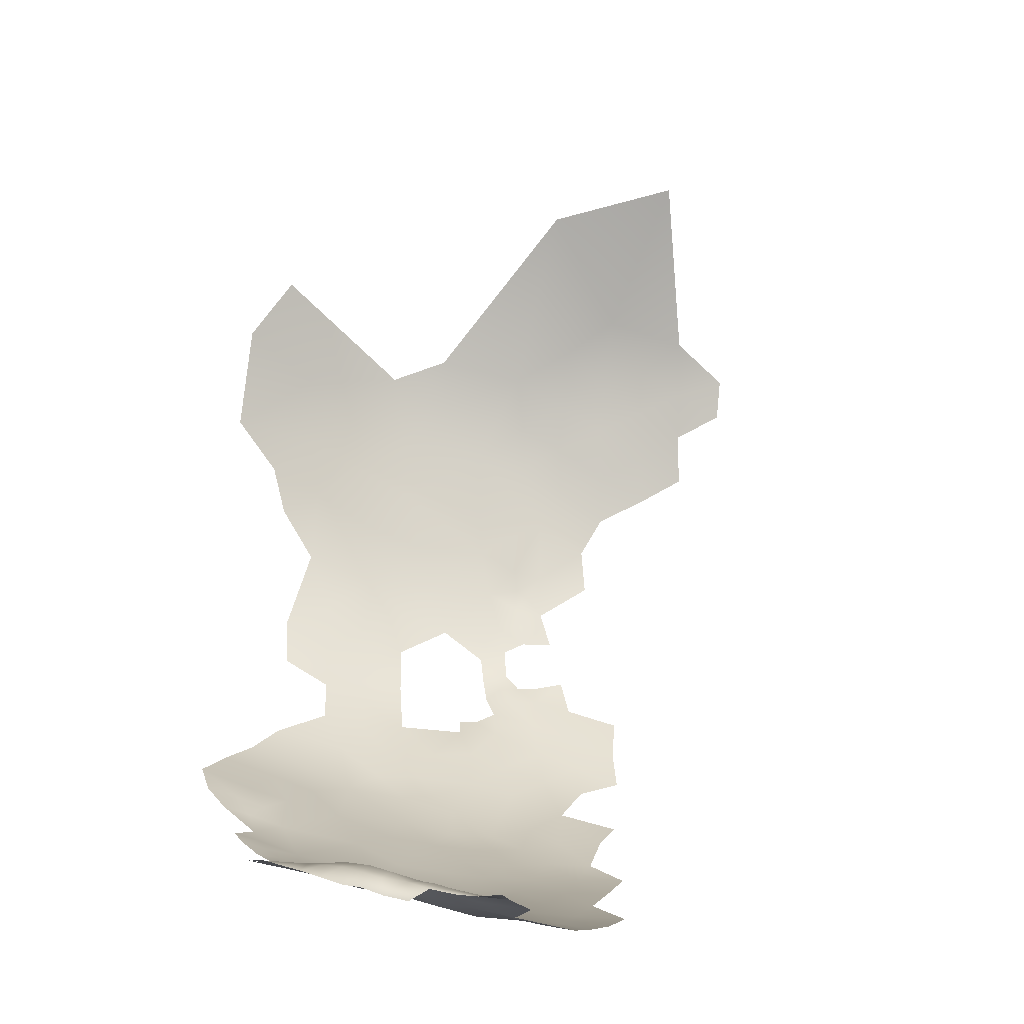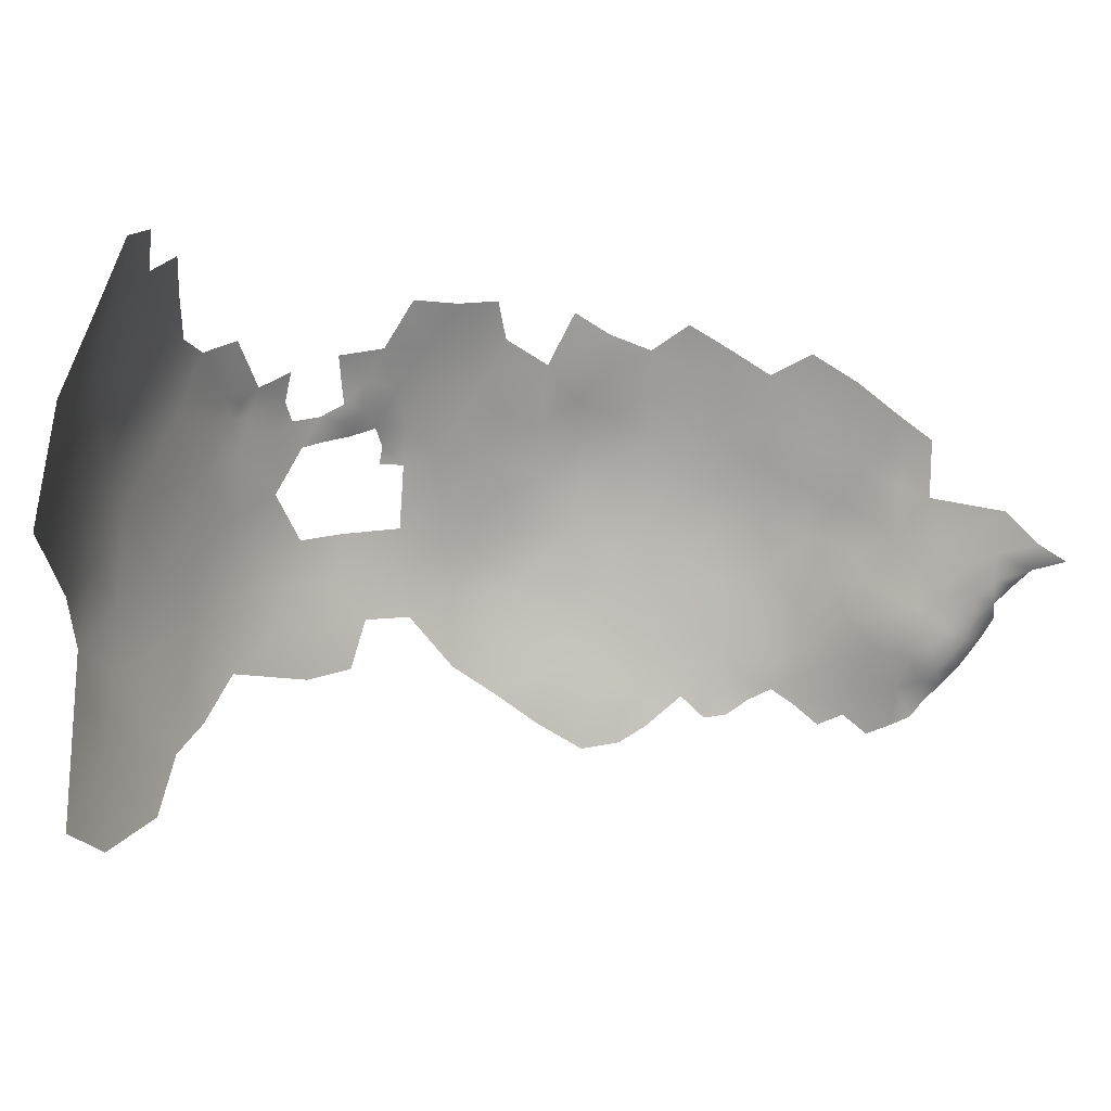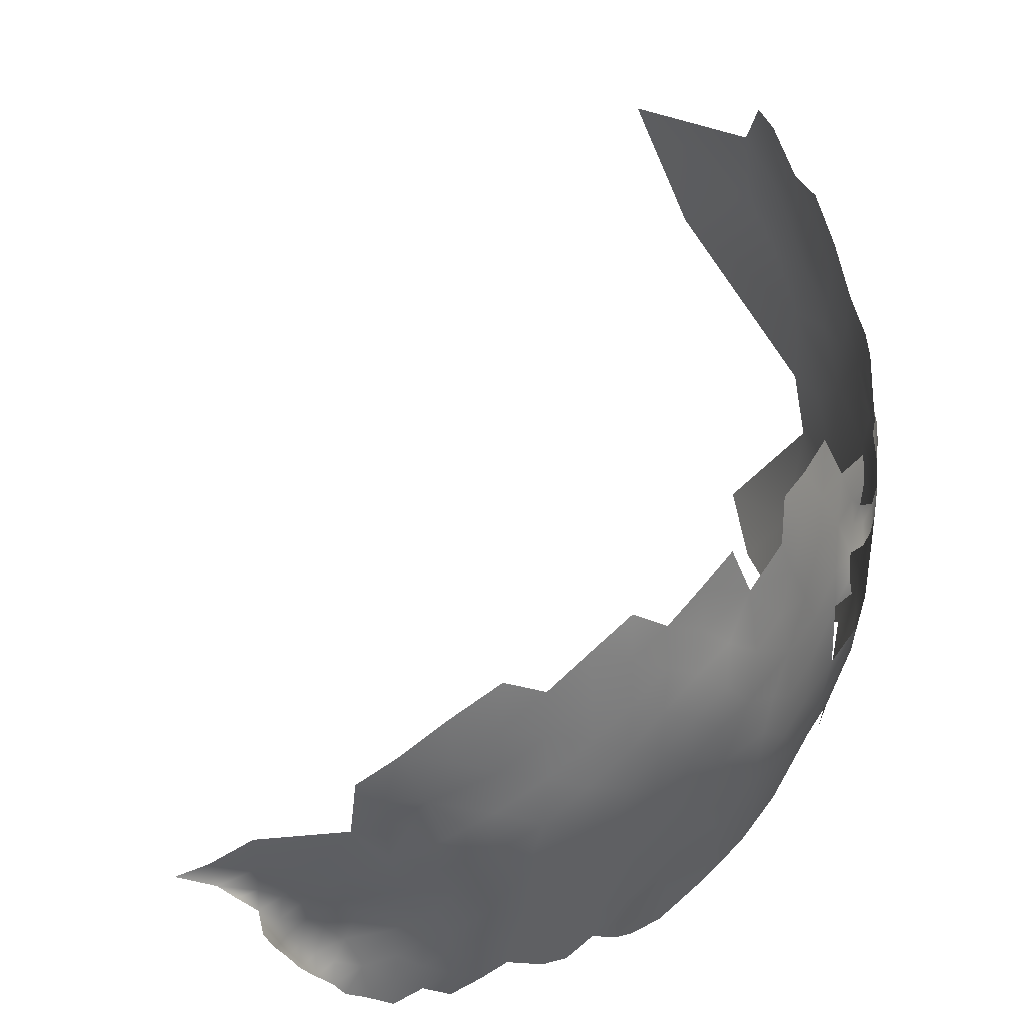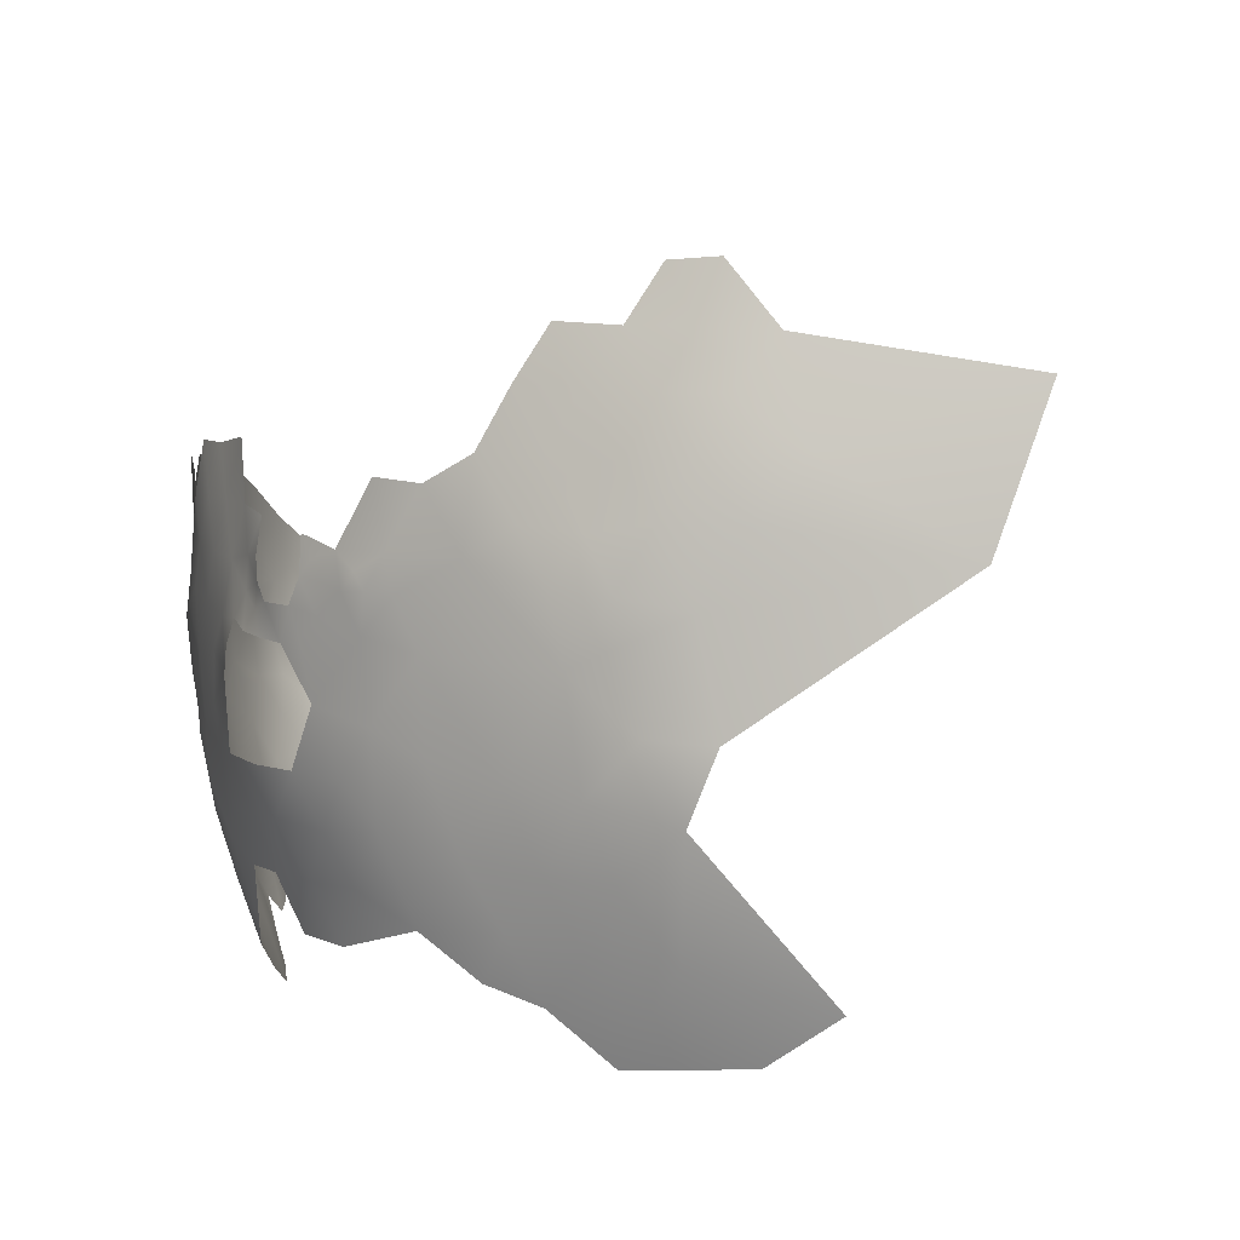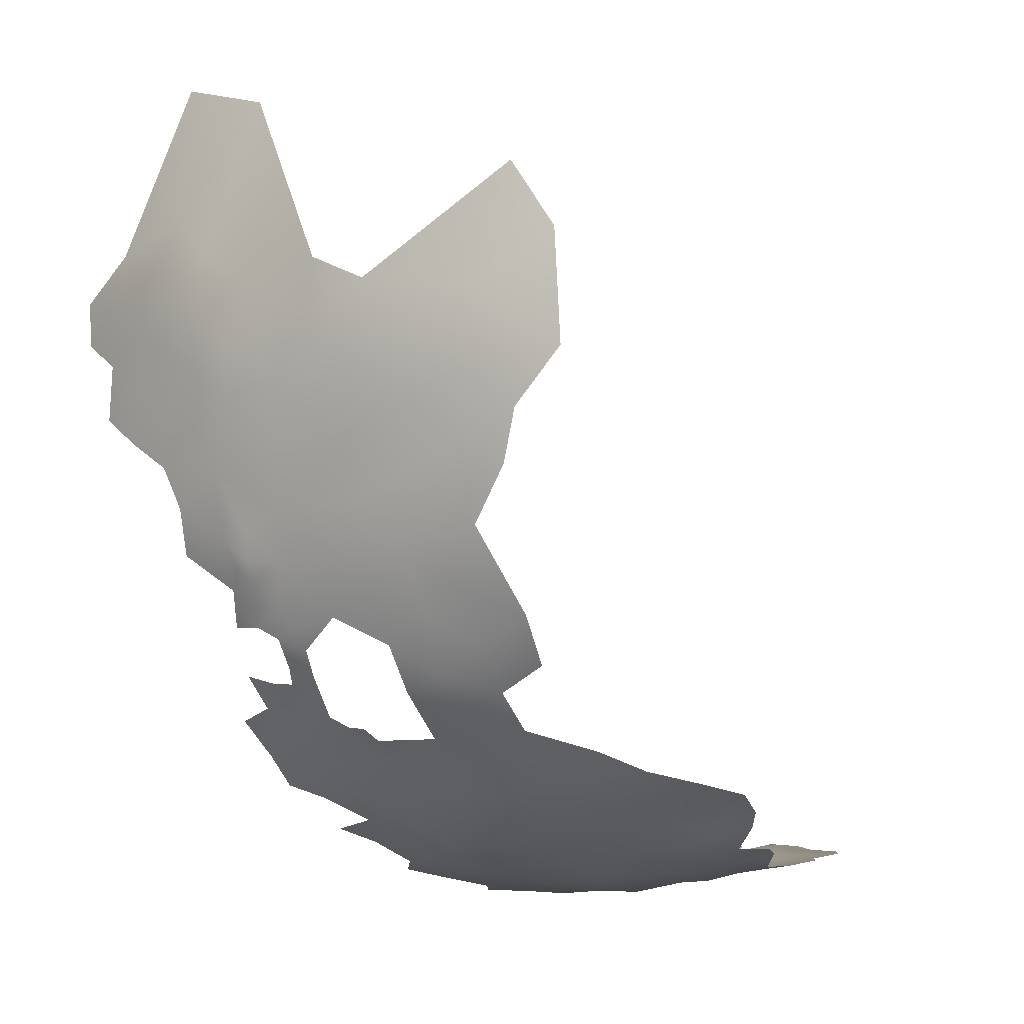
<metadata>
{"format":"obj","ext":"obj","renderer":"f3d","projection":"perspective","resolution":1024,"background":"white","views":[{"elev":-8.3,"azim":79.3,"up":"+Z"},{"elev":19.6,"azim":23.3,"up":"+Y"},{"elev":30.8,"azim":167.2,"up":"+Y"},{"elev":9.6,"azim":-66.4,"up":"+Y"},{"elev":0.4,"azim":-58.4,"up":"+Z"}]}
</metadata>
<code>
v -356.2 947.2 -381.2
v -356 942.6 -380.6
v -359.7 944.7 -381.2
v -360.1 948.9 -382.2
v -357 952.4 -382.6
v -352 949.3 -380.7
v -352.8 944.9 -380.5
v -352.4 940.7 -380.1
v -352.4 936.3 -379.7
v -348.8 938.2 -379.9
v -356.1 938.5 -380.1
v -359.8 936.5 -379.7
v -359.9 940.6 -380.5
v -363.7 938.8 -380.2
v -363.6 942.8 -381
v -346.2 939.7 -380.4
v -344.6 942.2 -381.1
v -342.4 944.6 -381.9
v -340.4 947 -382.8
v -342.6 947.3 -380.6
v -340.7 949.7 -381.3
v -338.9 949.5 -383.2
v -339.1 952 -382
v -337.4 952 -384.2
v -343.9 951.2 -380.5
v -341.6 953.4 -381.2
v -346.4 955.8 -381.9
v -342 957.7 -382.5
v -338.3 955.1 -382.5
v -344.9 945.4 -380.4
v -346.4 948.4 -380
v -348.6 943.7 -380.2
v -348 952.7 -380.8
v -353.3 957.7 -383.6
v -338.6 958.7 -382.7
v -335.6 957.5 -383.4
v -367.1 940.7 -380.1
v -363.7 946.9 -381.9
v -367.3 944.4 -380.8
v -363.6 952.1 -383.5
v -352.1 953.9 -381.7
v -360 957.4 -384.5
v -346.3 960.7 -383.7
v -340.9 961.4 -383.4
v -335.8 964.6 -384.3
v -335.3 970.4 -386
v -330 966.6 -384.6
v -330.8 962.9 -384.2
v -325.9 964.9 -384
v -335.8 960.8 -383.5
v -335.9 954.9 -384.9
v -386.6 933.1 -369.5
v -369.9 941.9 -379.5
v -370.3 938.9 -378.9
v -372.8 936.9 -377.1
v -372.9 940.5 -378.3
v -375.9 936.3 -376
v -375.4 939.4 -377.1
v -351.6 964.7 -385.8
v -343.7 965.2 -385.1
v -333 960.5 -384
v -383.5 935.2 -372.2
v -384.1 939 -373.4
v -386.6 941.1 -372.2
v -384.3 943.6 -375
v -379.5 939.2 -375.8
v -386.9 937 -370.5
v -391 939.7 -369.4
v -374.4 945 -379.1
v -357.2 962 -385.9
v -357.6 967.3 -387.3
v -351 968.6 -386.7
v -353.7 969.5 -386.8
v -351.3 971.4 -387.5
v -355.8 973.8 -387.9
v -350.6 975 -388.3
v -347.2 978.5 -388.9
v -346.7 970.5 -387.2
v -421.1 985.1 -352.1
v -421.7 982.4 -352.1
v -423.7 983.6 -349.8
v -419.4 983.8 -354.5
v -421.4 988 -352.1
v -421.3 992.3 -351.3
v -419 987.7 -354.4
v -423.5 979.8 -350.7
v -425.2 979.8 -347.1
v -426.5 980.5 -344.2
v -425.8 983.8 -345.8
v -421.3 979.9 -353.9
v -418.6 980.7 -356.5
v -418.2 977.7 -357.8
v -415.4 980.3 -359.8
v -418.7 975.1 -357.7
v -415.8 974.7 -359.6
v -427 983.2 -341.8
v -426.1 986.9 -344.3
v -427.1 986.8 -341.5
v -426.3 989 -342.7
v -427.3 990.2 -339.4
v -425.1 991.3 -344.5
v -428.7 988.4 -336.6
v -429.1 990.3 -333
v -429.6 986.3 -331.7
v -429.4 986.5 -335.1
v -428.5 986.1 -338.2
v -428.8 981.8 -335.8
v -430.2 980.6 -328.6
v -370.5 986.1 -386.2
v -370.7 979.6 -385.8
v -376.5 983.3 -384.5
v -376.1 989.7 -384.5
v -364.9 989.4 -387.8
v -364.7 982.4 -387.5
v -376.5 976.5 -384.2
v -376.4 969.8 -384
v -381.8 973.2 -382.3
v -382 979.9 -382.6
v -370.7 973 -385.5
v -370.5 966 -385.2
v -364.3 969.7 -386.4
v -381.8 986.4 -382.7
v -376.1 962.8 -383.1
v -381.7 966.8 -381.5
v -381.6 993.1 -382.8
v -386.6 989.4 -380.6
v -391.6 992 -377.3
v -396.1 995.3 -375.1
v -363.9 963 -385.6
v -404.8 997.7 -368.1
v -408.8 998.1 -363.5
v -408.5 992.1 -365.4
v -412.5 992.4 -360.8
v -404.3 991.9 -369.6
v -406.6 986.5 -367.8
v -411.5 986.6 -363.1
v -413.2 999.3 -358.3
v -415.9 986.5 -358.2
v -416.7 992.6 -356
v -409.4 980.7 -365.3
v -399.3 987.8 -372.9
v -404.6 981.2 -369.7
v -427.7 997.8 -334.9
v -429.3 997.6 -328.5
v -406.7 974.6 -368.1
v -411.7 975.8 -363.2
v -411.7 969.7 -363.3
v -427.2 1008 -319.7
v -427 1007 -312.5
v -425.1 1014 -316.4
v -424.7 1013 -309
v -423.9 1013 -301.8
v -422.2 1020 -305.7
v -426.3 1007 -304.7
v -425.5 1007 -298
v -427.6 1001 -300.3
v -421.8 1020 -299.8
v -422.3 1013 -293.5
v -428.8 1001 -323
v -428.6 1001 -315.4
v -364.7 976 -386.9
v -358.9 979.3 -388.4
v -358.3 985.8 -388.6
v -375.8 955.4 -381.4
v -381.6 960.3 -380.5
v -368.7 958 -383.8
v -368.9 950.4 -382
v -352.2 981.6 -389
v -428.2 1001 -307.5
v -392.1 985.9 -377.4
v -387 983.2 -380.4
v -396.1 982.1 -375.4
v -395.9 976.2 -376.3
v -400.6 978.7 -373.1
v -391.5 980.1 -378.2
v -391.1 973.6 -378.4
v -391 966.6 -377.5
v -395.5 969.9 -376
v -386.6 977 -380.6
v -400 970.9 -372.9
v -396.6 963.1 -374.2
v -390.5 959.9 -376.3
v -386.6 970.4 -380
v -430.4 990.8 -323.6
v -429.5 994.9 -303.7
v -427.4 995.1 -294.5
v -386.4 963.2 -378.9
v -384.5 954.6 -377.5
v -392.2 952.6 -373.3
v -397.7 949.2 -369.5
v -391.3 945 -371.1
v -416.2 965.4 -358.8
v -407.5 966.8 -367
v -411.2 962.2 -362.8
v -410.2 955 -362.5
v -414.9 959.1 -358.9
v -430.2 993.8 -310.7
v -430.6 994.3 -317.8
v -431.6 988.1 -313.8
v -431.2 988 -307.1
v -404.3 969.2 -369.8
v -403.9 948 -365.5
v -403.6 940.6 -362.8
v -408.8 945 -360
v -397.8 943.6 -367.3
v -397.6 936.2 -364.7
v -391.3 932.5 -366.6
v -422.7 947.5 -341.7
v -419.1 947.3 -348.3
v -422.1 954 -345.7
v -418.6 953.5 -352.1
v -422.4 960.5 -349.7
v -414.2 952.8 -357.2
v -425.6 960.5 -342.4
v -428.8 962 -334.2
v -427.8 966.6 -339
v -425.3 966.5 -346
v -425.6 954.8 -338.8
v -427.1 974 -342.5
v -421.9 965.9 -352.3
v -429.4 972.7 -334.7
v -430.4 970.2 -328
v -418.4 959.5 -354.6
v -402.7 955.5 -369
v -407.2 960.5 -366.9
v -403.1 964.1 -370.4
v -427.9 951.8 -330.4
v -429.6 953 -319.7
v -430.2 951.8 -310.7
v -431 959.6 -314.7
v -430.2 960.6 -324.2
v -428.4 947.3 -322.8
v -428.5 945.6 -315.8
v -427.3 939.8 -308.3
v -429.8 951.6 -300.7
v -431.8 959.9 -306.7
v -432.7 967.9 -309.9
v -432 966 -299.3
v -431.2 974.3 -296.2
v -432.3 974.6 -303.8
v -431.4 968.8 -319.4
v -426 941.4 -293.6
v -429.7 986.7 -299.2
v -424.4 1002 -289.7
v -425.9 947.8 -285.1
v -432.2 980.6 -312.1
v -419.7 991.6 -273.4
v -412.7 1009 -269.4
f 21 22 19
f 20 21 19
f 23 22 21
f 23 24 22
f 18 20 19
f 99 98 100
f 106 105 102
f 97 98 99
f 30 20 18
f 93 92 91
f 80 86 81
f 79 80 81
f 103 102 105
f 104 103 105
f 64 65 63
f 30 18 17
f 96 89 88
f 82 80 79
f 62 52 67
f 74 72 73
f 53 39 37
f 37 54 53
f 87 88 89
f 26 23 21
f 26 21 25
f 44 35 28
f 106 102 100
f 106 100 98
f 35 50 36
f 35 36 29
f 29 24 23
f 95 94 92
f 95 92 93
f 85 79 83
f 85 82 79
f 51 29 36
f 51 24 29
f 53 54 56
f 26 29 23
f 96 98 97
f 96 97 89
f 15 37 39
f 15 14 37
f 11 2 8
f 31 20 30
f 25 21 20
f 25 20 31
f 6 7 1
f 58 55 57
f 8 2 7
f 8 9 11
f 63 62 67
f 87 81 86
f 12 13 11
f 2 11 13
f 2 13 3
f 38 15 39
f 90 86 80
f 53 56 69
f 75 74 73
f 75 76 74
f 78 72 74
f 32 30 17
f 13 14 15
f 56 55 58
f 56 54 55
f 28 35 29
f 3 13 15
f 3 15 38
f 2 1 7
f 2 3 1
f 8 10 9
f 12 14 13
f 61 36 50
f 32 17 16
f 106 107 105
f 28 29 26
f 106 98 96
f 8 7 32
f 4 3 38
f 4 1 3
f 90 80 82
f 90 82 91
f 43 44 28
f 43 28 27
f 66 58 57
f 31 30 32
f 64 63 67
f 64 67 68
f 89 81 87
f 66 63 65
f 107 108 104
f 107 104 105
f 101 97 99
f 27 28 26
f 44 50 35
f 44 43 60
f 85 83 84
f 85 84 139
f 49 48 47
f 33 25 31
f 40 4 38
f 101 99 100
f 5 1 4
f 32 16 10
f 32 10 8
f 34 41 5
f 34 5 42
f 27 25 33
f 27 26 25
f 138 85 139
f 45 47 48
f 45 46 47
f 175 172 170
f 5 41 6
f 5 6 1
f 173 172 175
f 173 174 172
f 59 73 72
f 138 139 133
f 136 133 132
f 136 138 133
f 58 69 56
f 118 179 171
f 145 140 142
f 145 146 140
f 183 117 124
f 33 6 41
f 33 31 6
f 171 175 170
f 135 132 134
f 135 136 132
f 138 82 85
f 183 176 179
f 39 53 69
f 179 175 171
f 191 64 68
f 142 140 135
f 6 32 7
f 6 31 32
f 179 117 183
f 71 75 73
f 226 193 201
f 226 225 193
f 70 34 42
f 122 171 126
f 122 118 171
f 124 117 116
f 196 192 194
f 161 119 110
f 176 173 175
f 176 175 179
f 196 194 195
f 103 100 102
f 140 136 135
f 44 45 50
f 116 117 115
f 119 115 110
f 119 116 115
f 114 161 110
f 196 195 213
f 109 111 112
f 59 72 78
f 112 111 122
f 59 70 71
f 59 71 73
f 120 123 116
f 168 77 76
f 122 126 125
f 111 118 122
f 114 109 113
f 114 110 109
f 112 122 125
f 111 115 118
f 60 43 59
f 60 59 78
f 177 187 182
f 78 74 76
f 124 116 123
f 178 173 176
f 167 40 38
f 167 38 39
f 121 119 161
f 156 169 185
f 162 161 114
f 117 179 118
f 117 118 115
f 120 116 119
f 120 119 121
f 181 178 177
f 148 149 150
f 151 150 149
f 177 176 183
f 177 178 176
f 41 27 33
f 181 177 182
f 154 156 155
f 107 106 96
f 129 120 121
f 40 5 4
f 165 187 124
f 165 124 123
f 111 109 110
f 111 110 115
f 132 131 130
f 132 130 134
f 157 153 152
f 210 209 208
f 133 131 132
f 133 137 131
f 138 91 82
f 138 93 91
f 180 173 178
f 180 174 173
f 34 70 59
f 164 165 123
f 153 151 152
f 194 193 225
f 126 171 170
f 126 170 127
f 211 209 210
f 166 40 167
f 183 187 177
f 183 124 187
f 154 169 156
f 169 197 185
f 200 197 199
f 212 217 220
f 114 163 162
f 160 148 159
f 160 149 148
f 190 205 202
f 152 155 158
f 152 154 155
f 194 192 147
f 194 147 193
f 190 191 205
f 189 191 190
f 189 182 188
f 154 152 151
f 66 62 63
f 129 70 42
f 246 200 199
f 42 5 40
f 162 163 168
f 163 114 113
f 223 212 220
f 203 205 206
f 203 202 205
f 34 27 41
f 190 202 224
f 167 39 69
f 181 180 178
f 218 210 208
f 223 192 196
f 207 67 52
f 199 197 198
f 188 187 165
f 188 182 187
f 146 95 93
f 212 223 211
f 167 164 166
f 195 194 225
f 214 210 218
f 214 215 216
f 154 151 149
f 145 201 193
f 180 226 201
f 180 181 226
f 66 69 58
f 147 95 146
f 212 211 210
f 214 217 212
f 214 212 210
f 157 152 158
f 218 215 214
f 166 120 129
f 34 59 43
f 34 43 27
f 223 196 213
f 223 213 211
f 207 68 67
f 141 170 172
f 216 219 217
f 216 217 214
f 202 203 204
f 168 76 75
f 168 75 162
f 78 76 77
f 219 216 221
f 145 147 146
f 145 193 147
f 227 215 218
f 186 185 243
f 198 160 159
f 186 156 185
f 236 230 229
f 145 142 174
f 200 243 185
f 200 185 197
f 141 135 134
f 166 164 123
f 166 123 120
f 191 65 64
f 229 230 228
f 229 228 233
f 240 238 239
f 139 137 133
f 224 225 226
f 160 198 197
f 160 197 169
f 141 142 135
f 219 88 87
f 129 121 71
f 129 71 70
f 205 191 68
f 45 44 60
f 184 198 159
f 184 159 144
f 141 172 174
f 141 174 142
f 136 93 138
f 235 236 229
f 231 228 230
f 231 230 241
f 169 154 149
f 169 149 160
f 166 129 42
f 166 42 40
f 232 233 228
f 237 241 230
f 237 230 236
f 140 146 93
f 140 93 136
f 244 156 186
f 244 155 156
f 220 192 223
f 224 195 225
f 180 201 145
f 180 145 174
f 127 170 141
f 127 141 128
f 221 108 107
f 206 68 207
f 206 205 68
f 184 103 104
f 161 162 75
f 143 100 103
f 227 228 231
f 227 232 228
f 121 161 75
f 121 75 71
f 144 143 103
f 144 103 184
f 188 165 164
f 231 215 227
f 184 199 198
f 60 46 45
f 202 195 224
f 219 96 88
f 192 95 147
f 215 221 216
f 222 108 221
f 164 167 69
f 237 238 240
f 237 236 238
f 231 241 222
f 184 104 108
f 189 181 182
f 237 240 246
f 219 221 107
f 219 107 96
f 195 204 213
f 195 202 204
f 224 226 181
f 222 221 215
f 222 215 231
f 189 65 191
f 224 189 190
f 224 181 189
f 246 243 200
f 244 158 155
f 188 65 189
f 235 238 236
f 234 229 233
f 227 218 208
f 240 239 243
f 240 243 246
f 241 237 246
f 234 235 229
f 245 235 242
f 242 235 234
f 247 244 186
f 245 238 235
f 248 244 247
f 248 158 244
f 247 186 243
f 247 243 239
f 50 48 61
f 48 50 45
f 65 69 66
f 69 188 164
f 69 65 188
f 78 46 60
f 184 246 199
f 241 108 222
f 108 246 184
f 246 108 241

</code>
